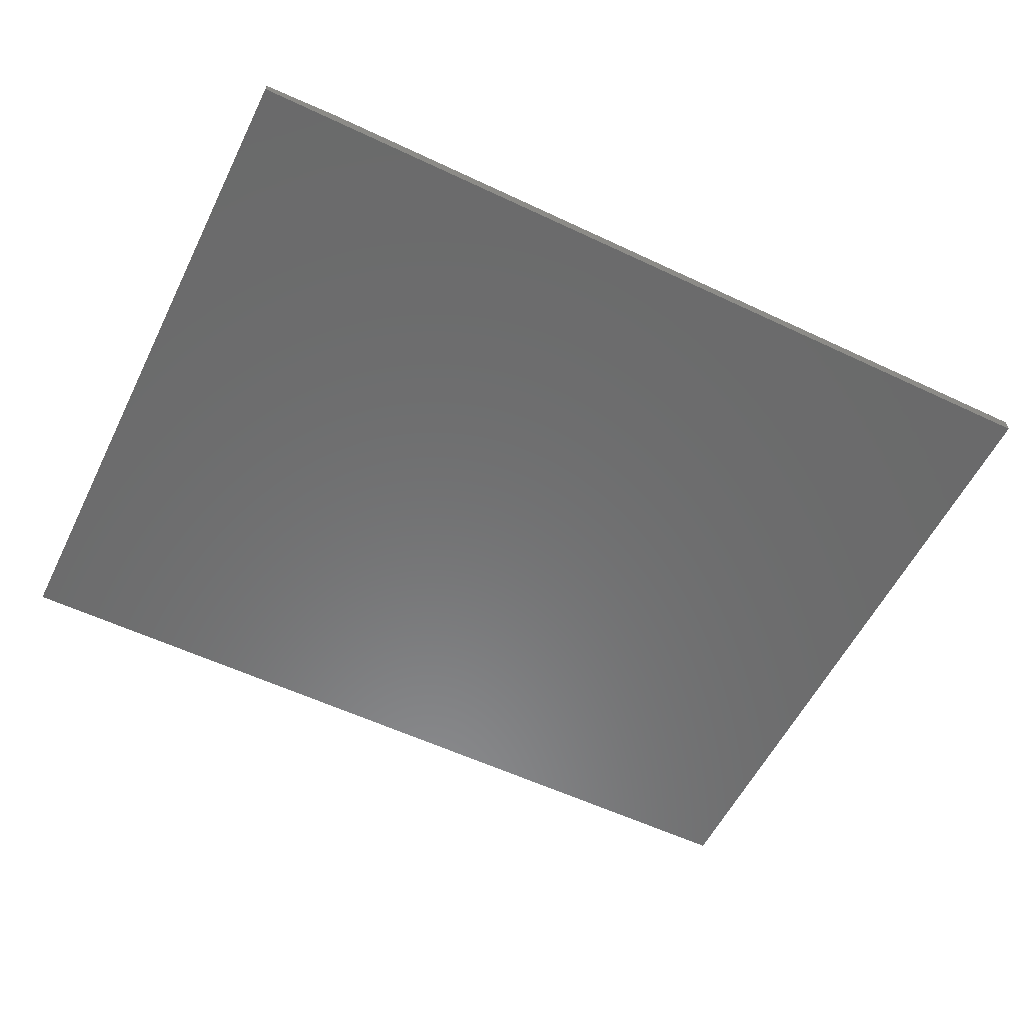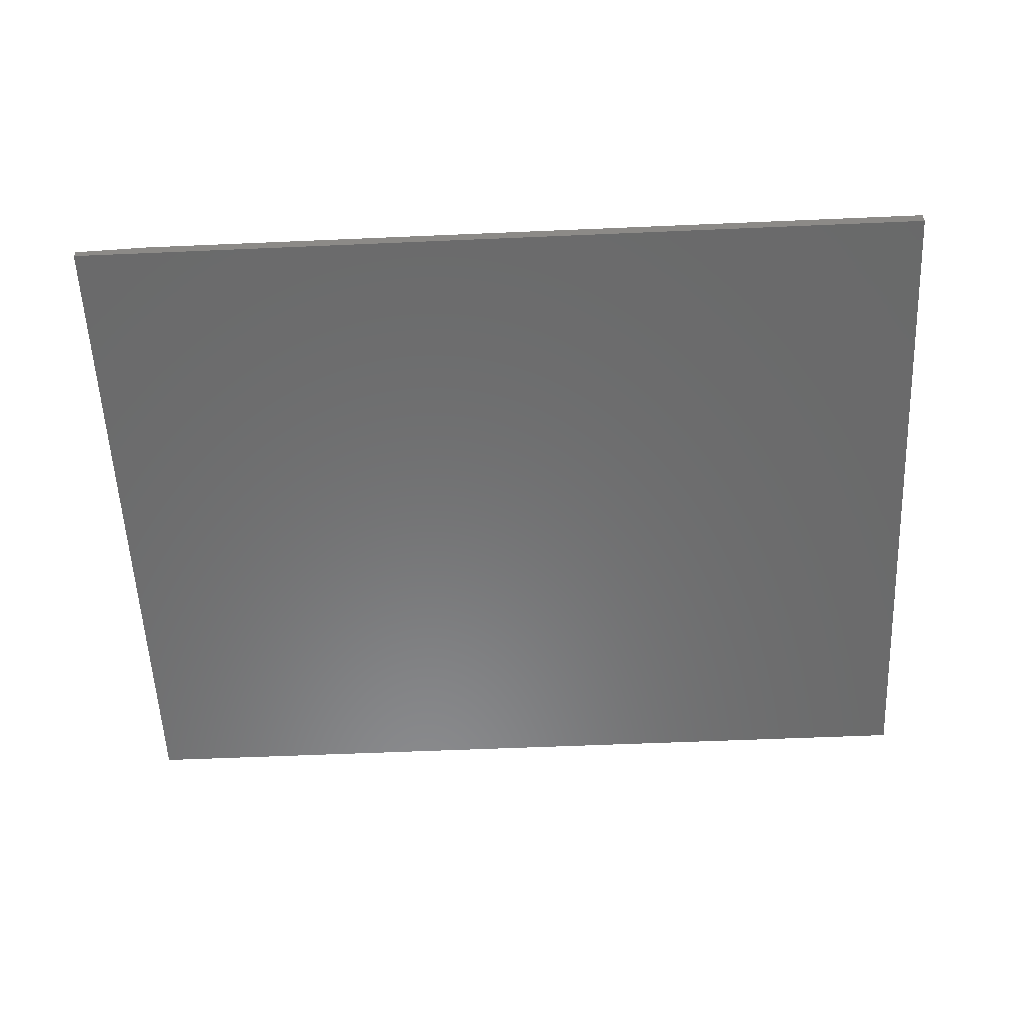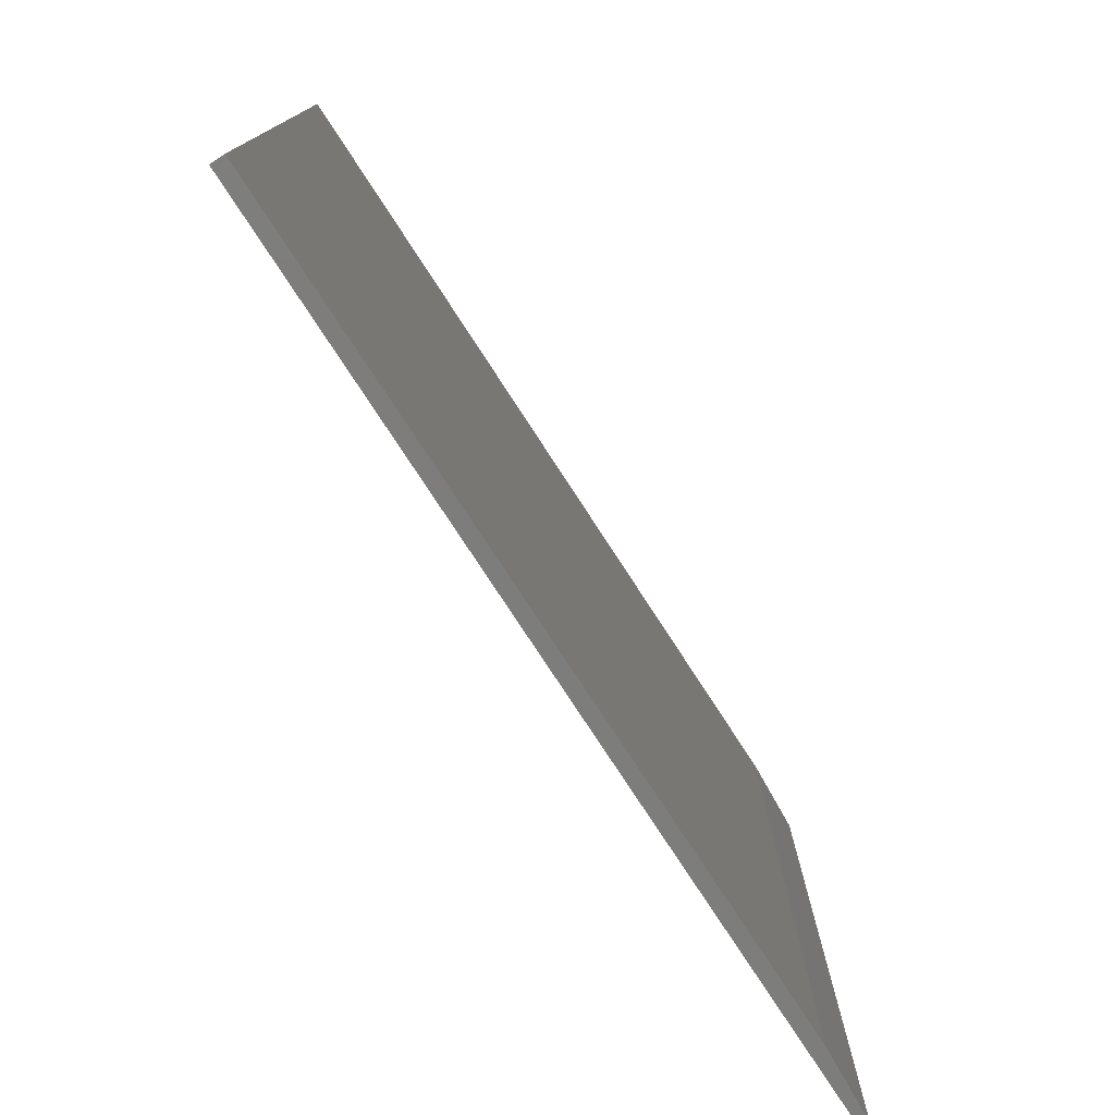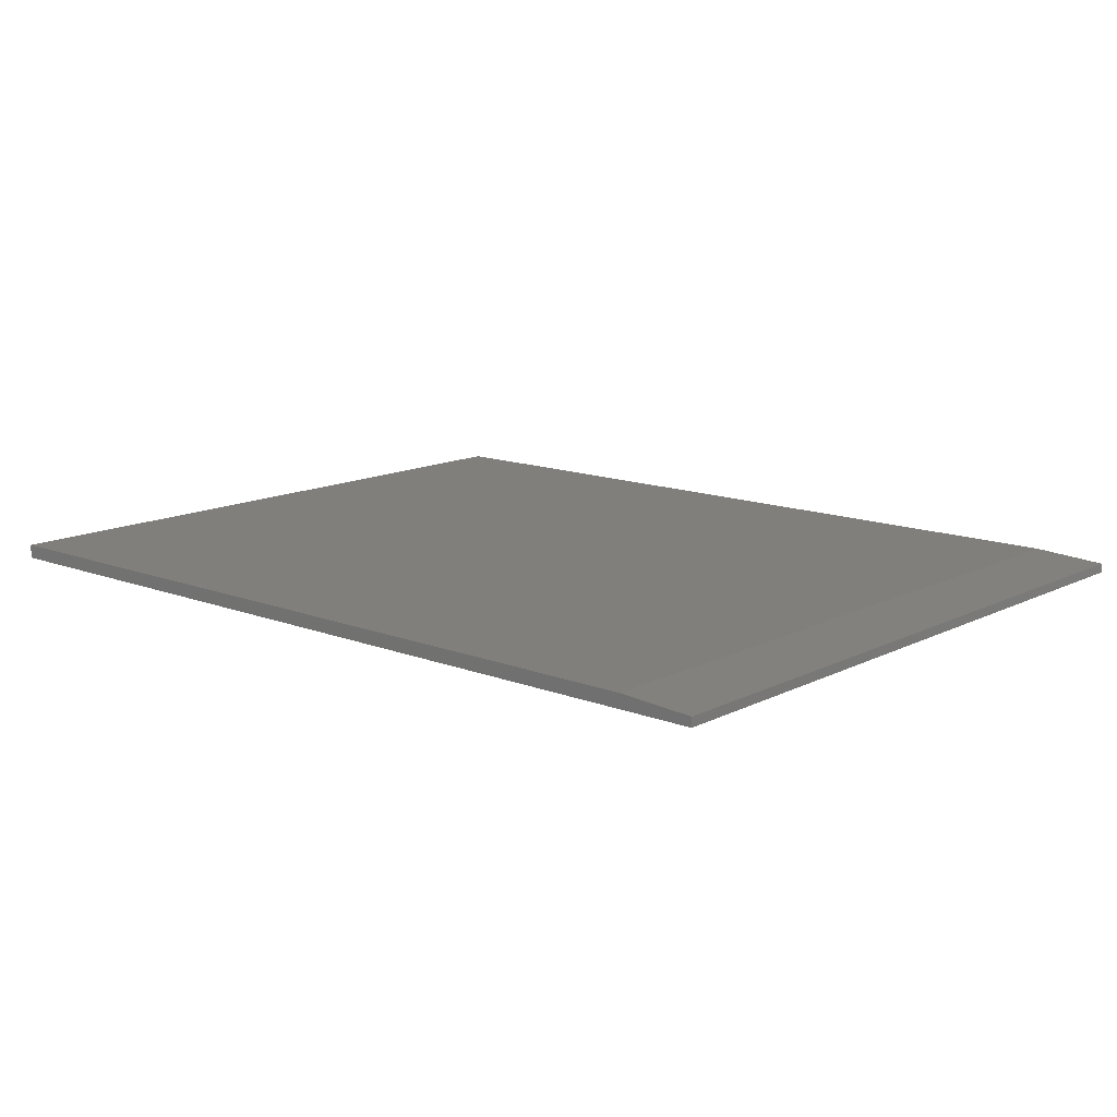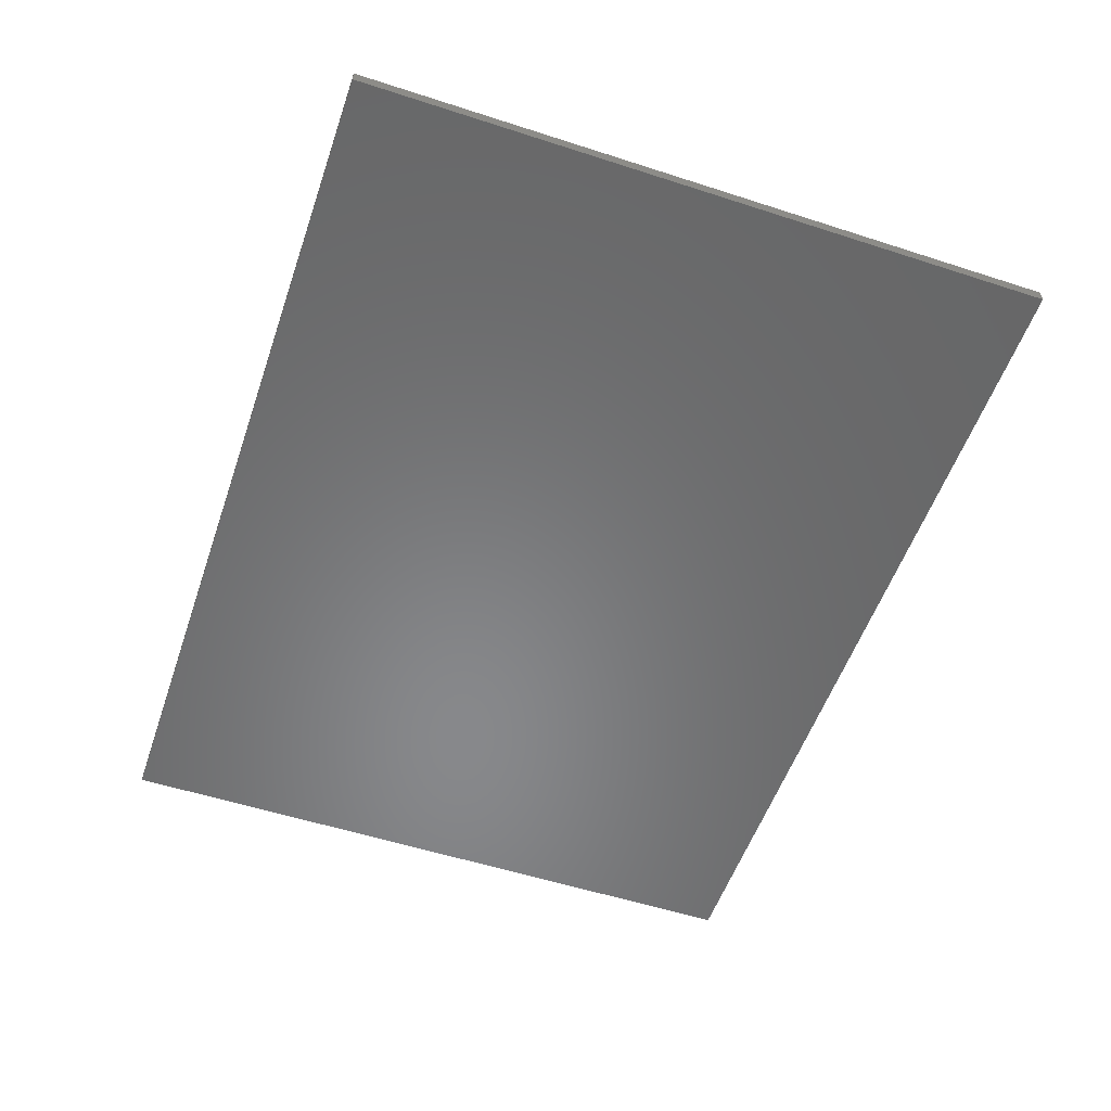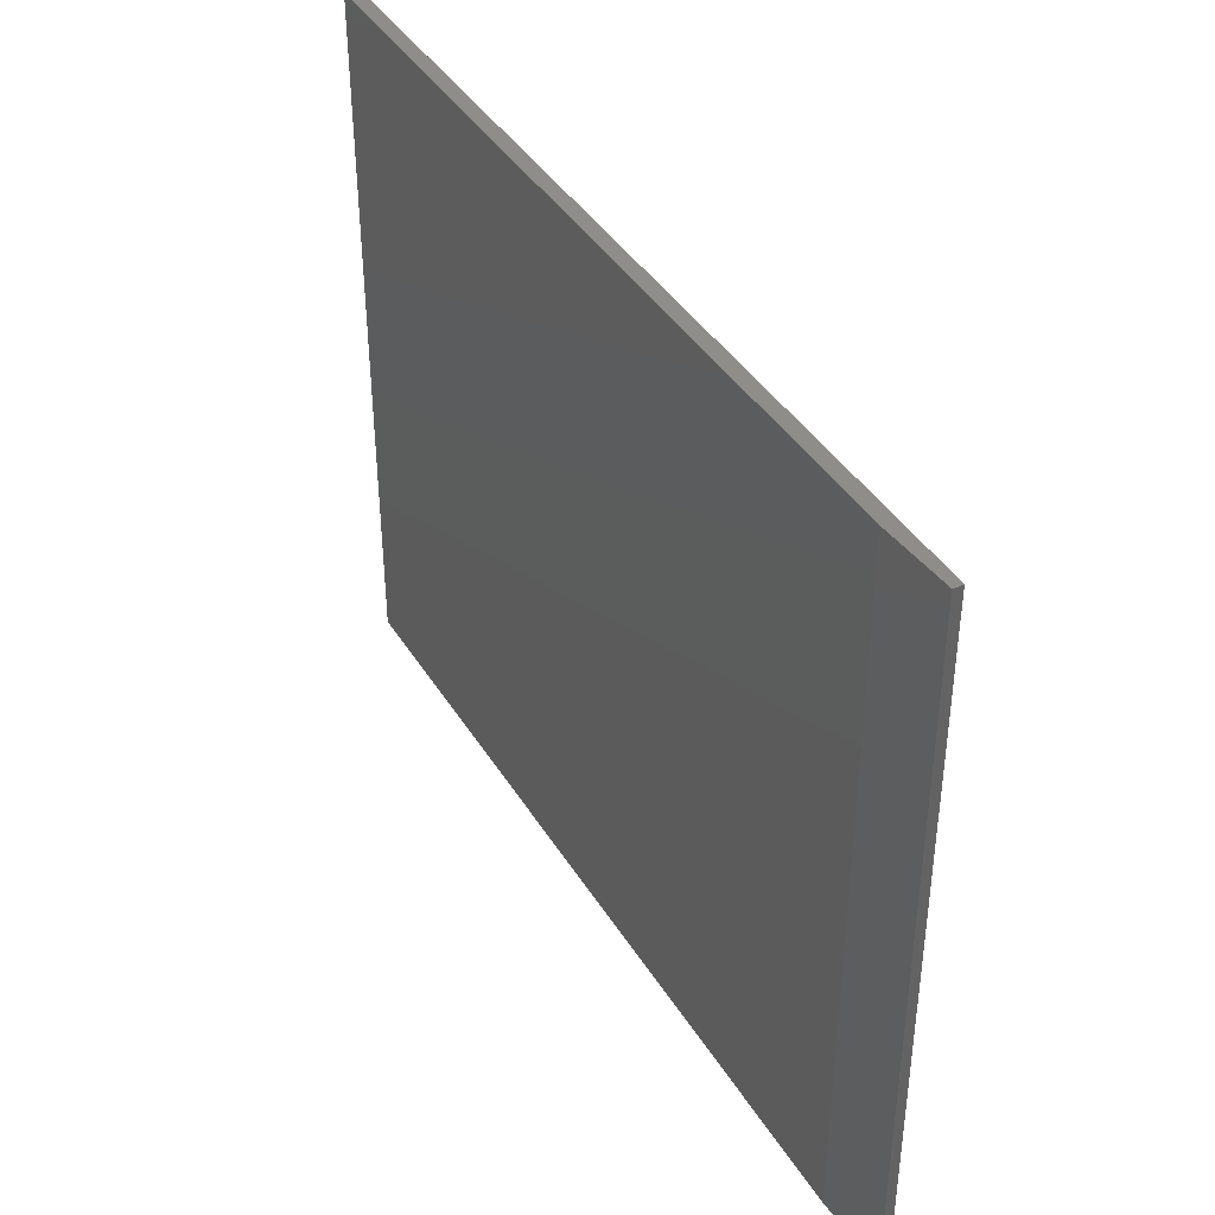
<metadata>
{"format":"stl","ext":"stl","renderer":"f3d","projection":"perspective","resolution":1024,"background":"white","views":[{"elev":-57.2,"azim":-26.2,"up":"+Y"},{"elev":-56.7,"azim":2.6,"up":"+Y"},{"elev":-76.7,"azim":123.0,"up":"+Z"},{"elev":13.3,"azim":-138.7,"up":"+Y"},{"elev":-54.7,"azim":71.1,"up":"+Y"},{"elev":40.3,"azim":-118.8,"up":"+Z"}]}
</metadata>
<code>
# stl→obj: 10 verts, 16 faces
v -0.625 1.388e-17 -0.5859
v -0.625 1.436e-16 0.5825
v 0.75 1.665e-16 -0.5859
v 0.75 2.963e-16 0.5825
v -0.75 -0.02344 0.5825
v -0.75 -0.007812 0.5825
v -0.75 -0.02344 -0.5859
v -0.75 -0.007812 -0.5859
v 0.75 -0.02344 0.5825
v 0.75 -0.02344 -0.5859
f 1 2 3
f 3 2 4
f 5 6 7
f 7 6 8
f 9 4 5
f 5 4 2
f 5 2 6
f 3 10 1
f 1 10 7
f 1 7 8
f 6 2 8
f 8 2 1
f 7 10 5
f 5 10 9
f 10 3 9
f 9 3 4

</code>
